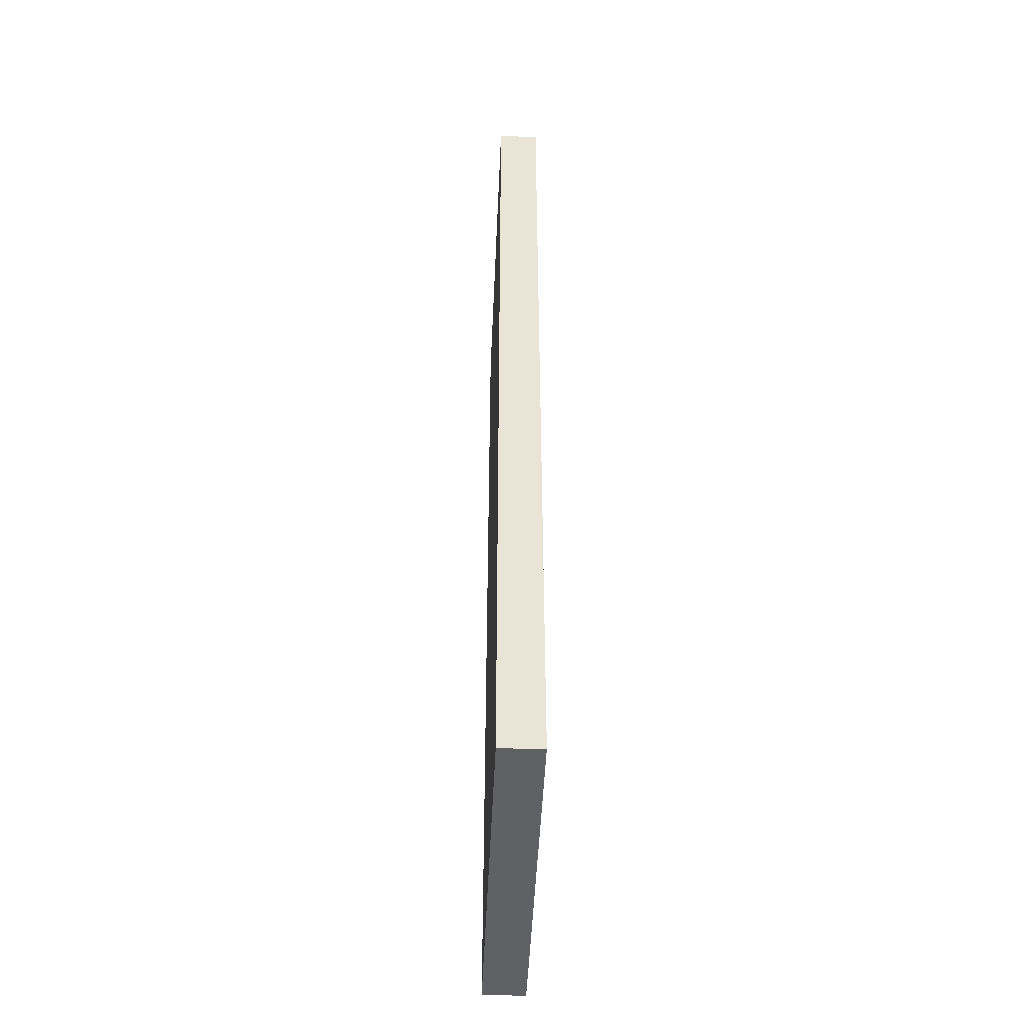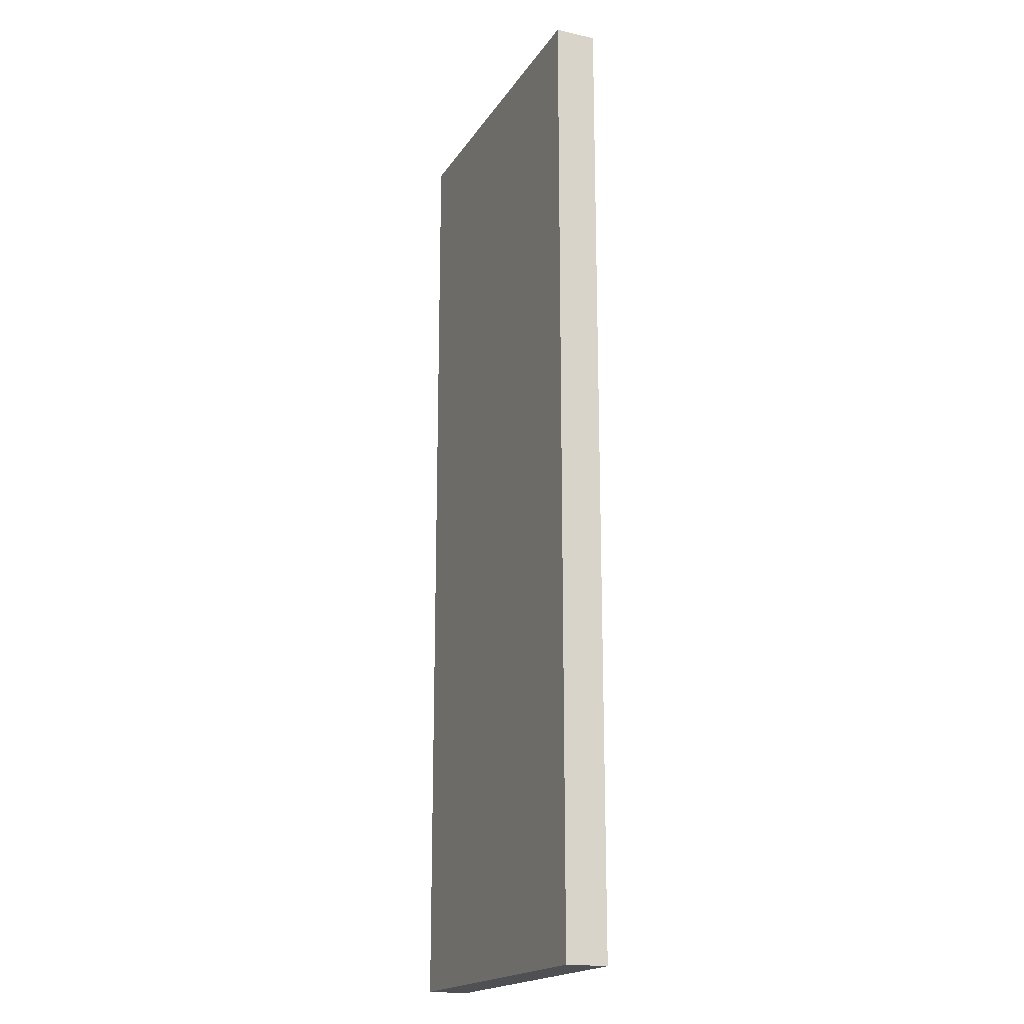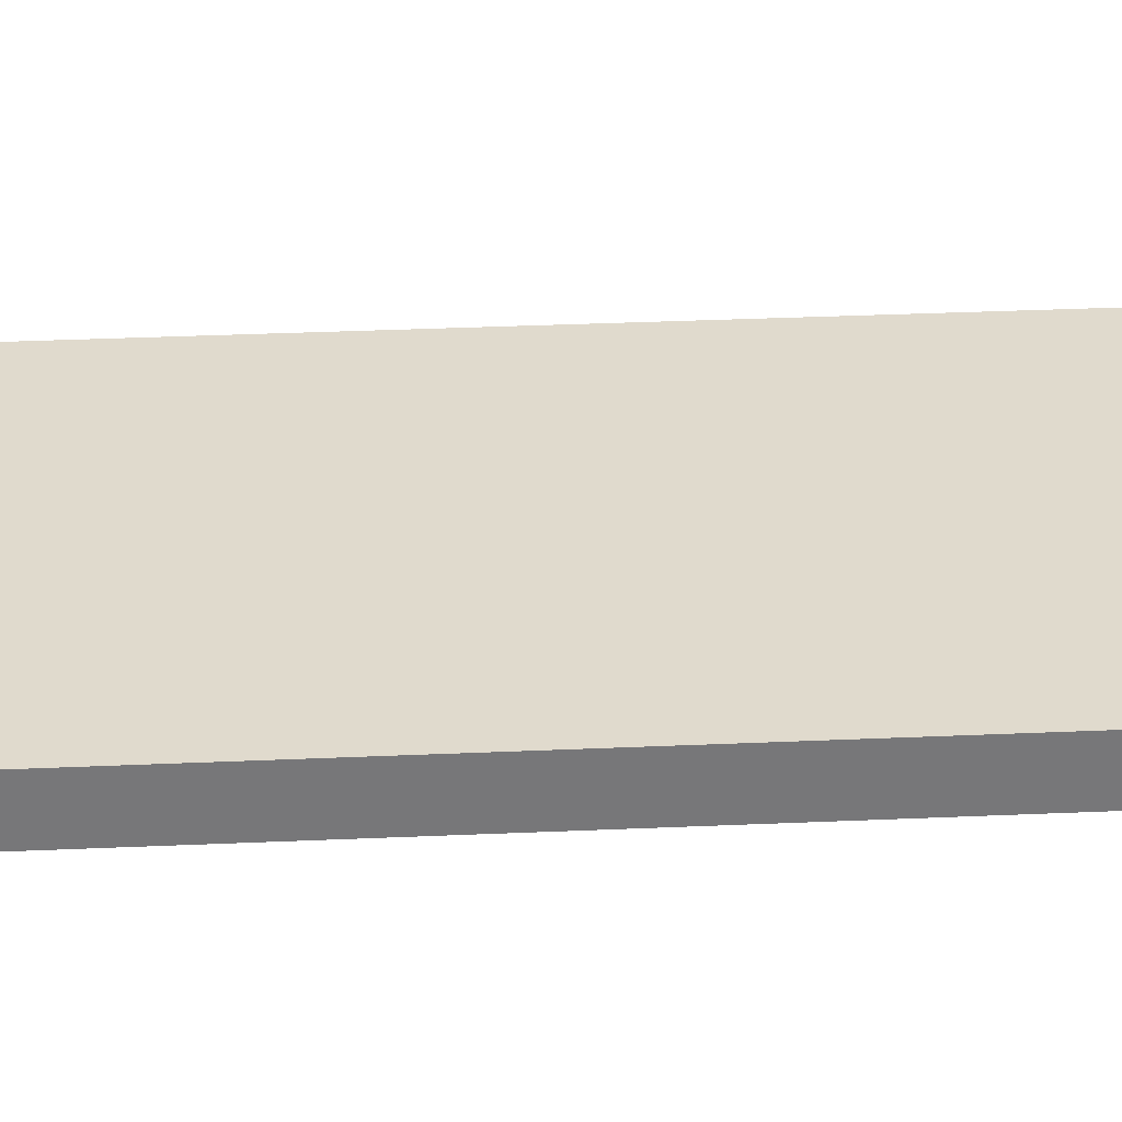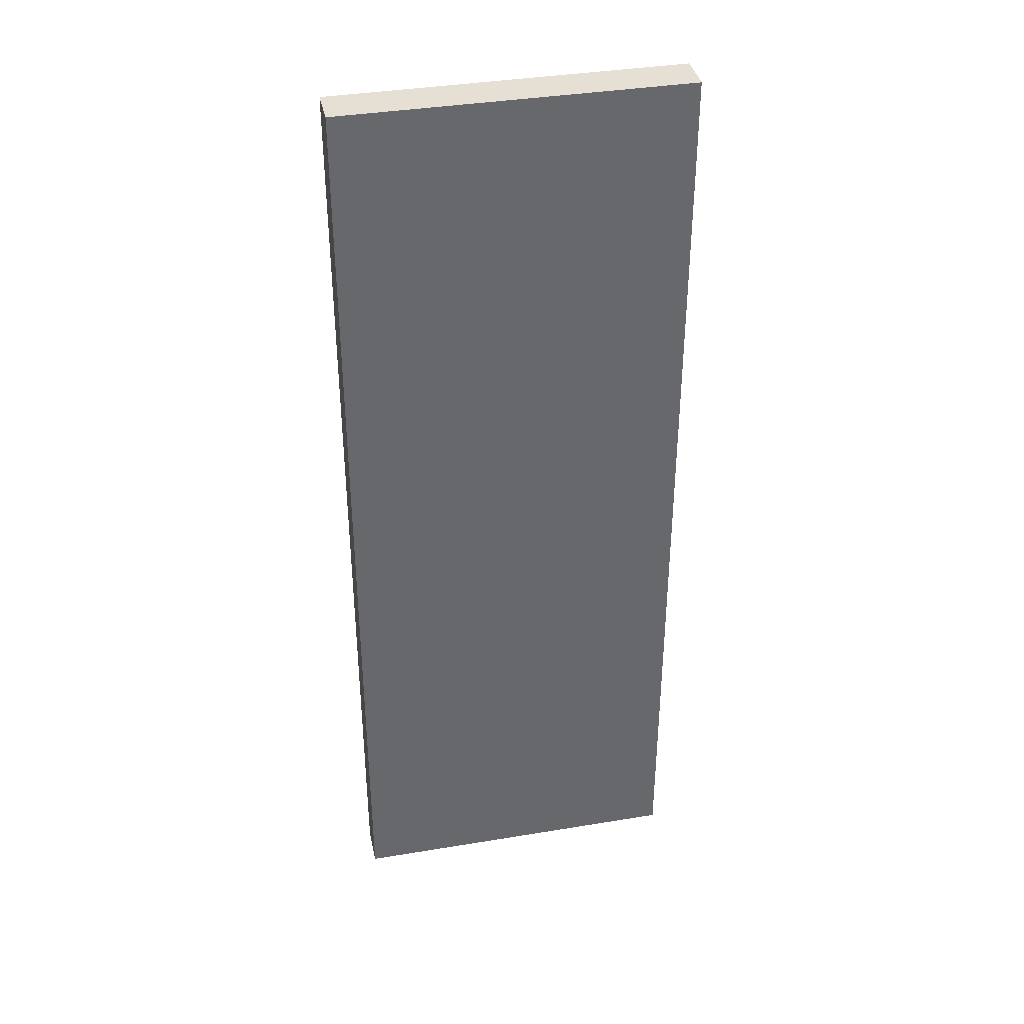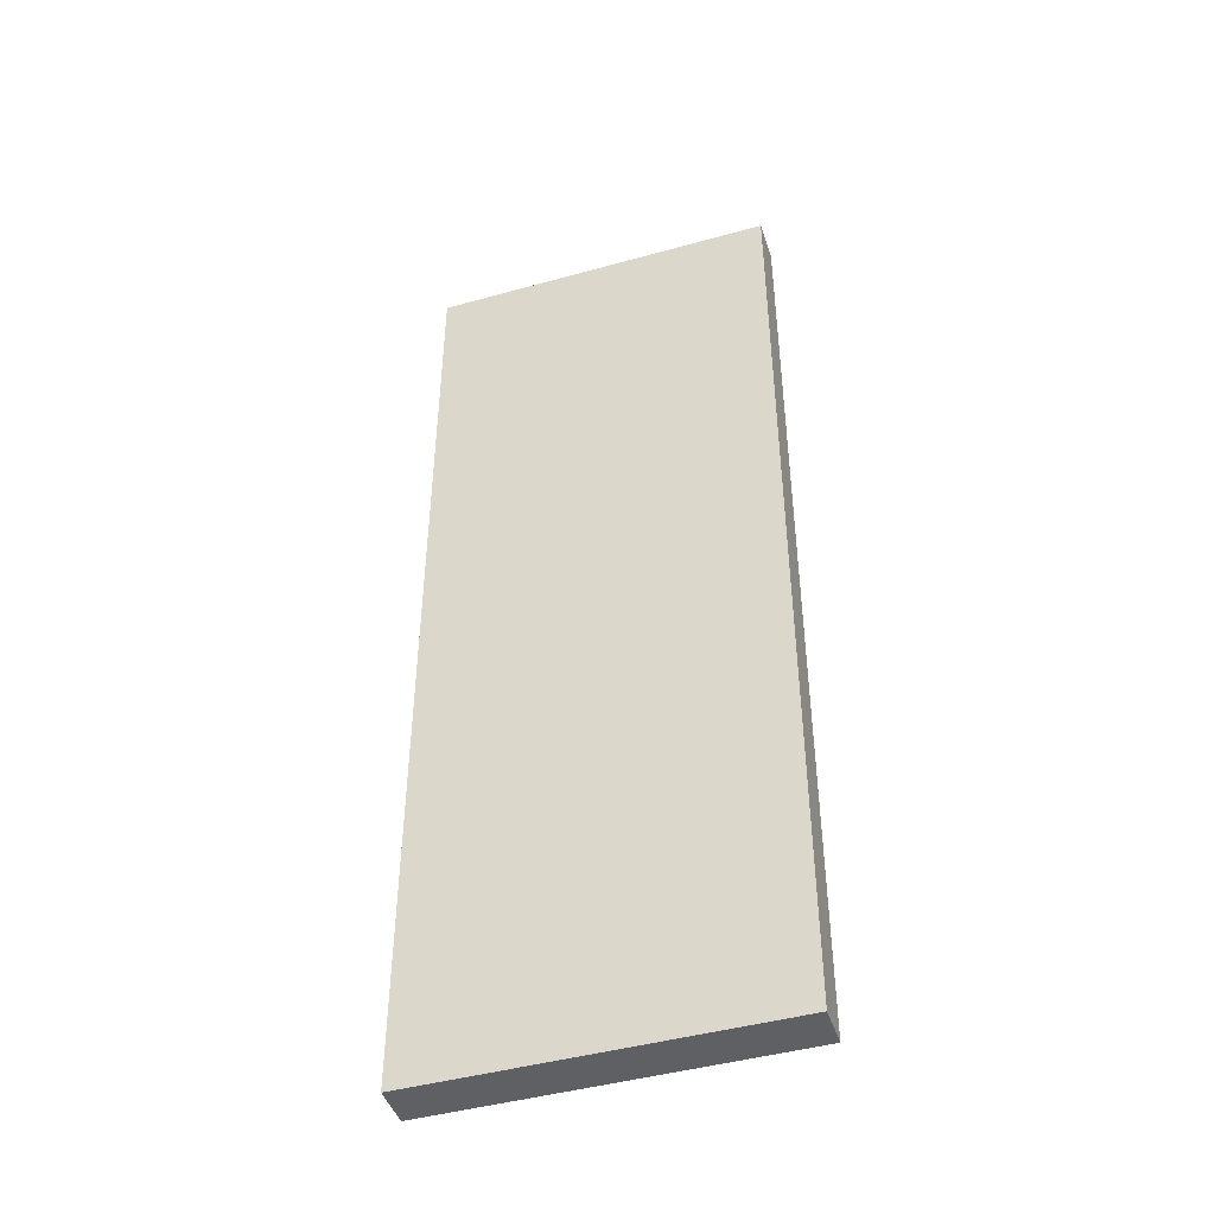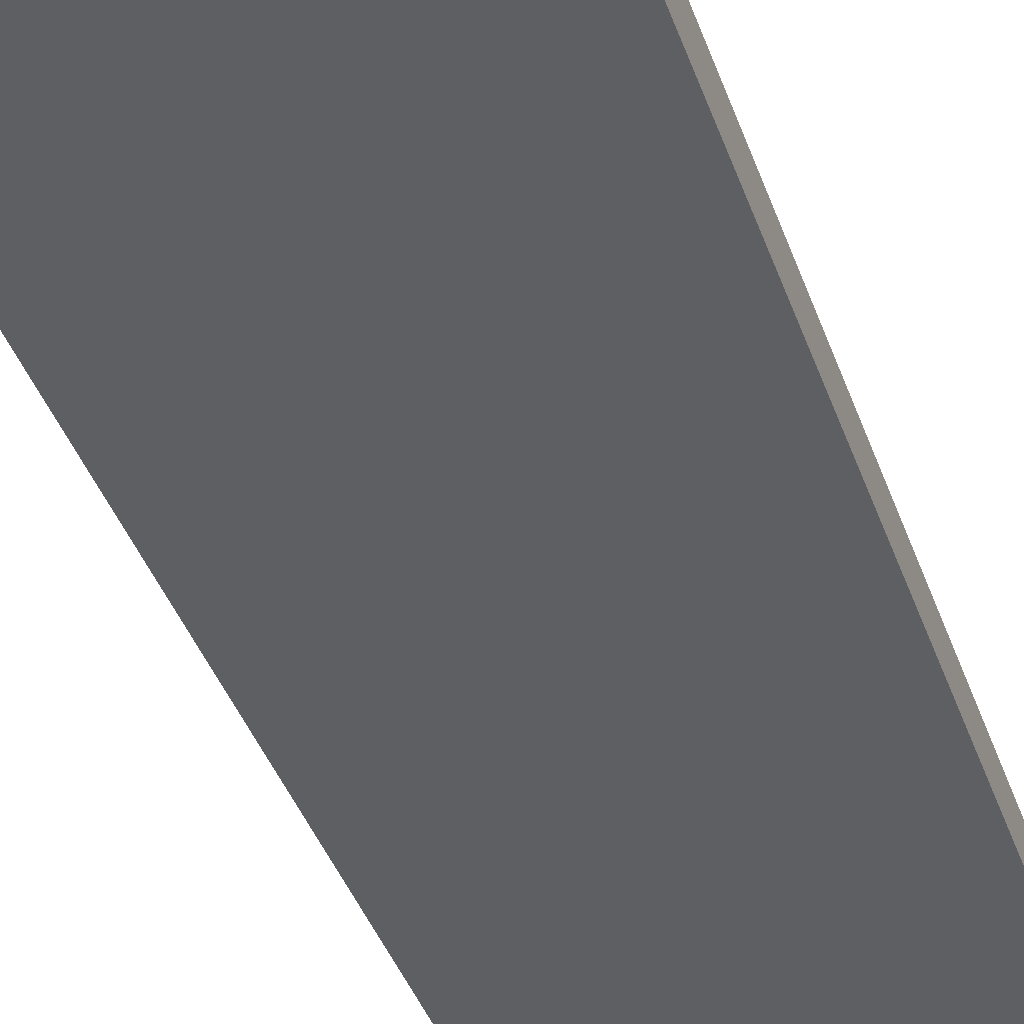
<metadata>
{"format":"obj","ext":"obj","renderer":"f3d","projection":"perspective","resolution":1024,"background":"white","views":[{"elev":-48.6,"azim":-92.5,"up":"+Z"},{"elev":-18.7,"azim":-113.1,"up":"+Z"},{"elev":33.1,"azim":-93.5,"up":"+Y"},{"elev":38.0,"azim":-11.9,"up":"+Z"},{"elev":-45.2,"azim":-162.2,"up":"+Z"},{"elev":-41.7,"azim":-161.1,"up":"+Y"}]}
</metadata>
<code>
o 000_Claudius_-_baked
g Claudius_-_baked
v 0.75 -0.09 2.11
v -0.75 -0.09 2.11
v -0.75 -0.09 -2.11
v 0.75 -0.09 -2.11
v 0.75 0.09 -2.11
v -0.75 0.09 -2.11
v -0.75 0.09 2.11
v 0.75 0.09 2.11
f 1 2 3 4
f 5 6 7 8
f 8 7 2 1
f 7 6 3 2
f 6 5 4 3
f 5 8 1 4

</code>
